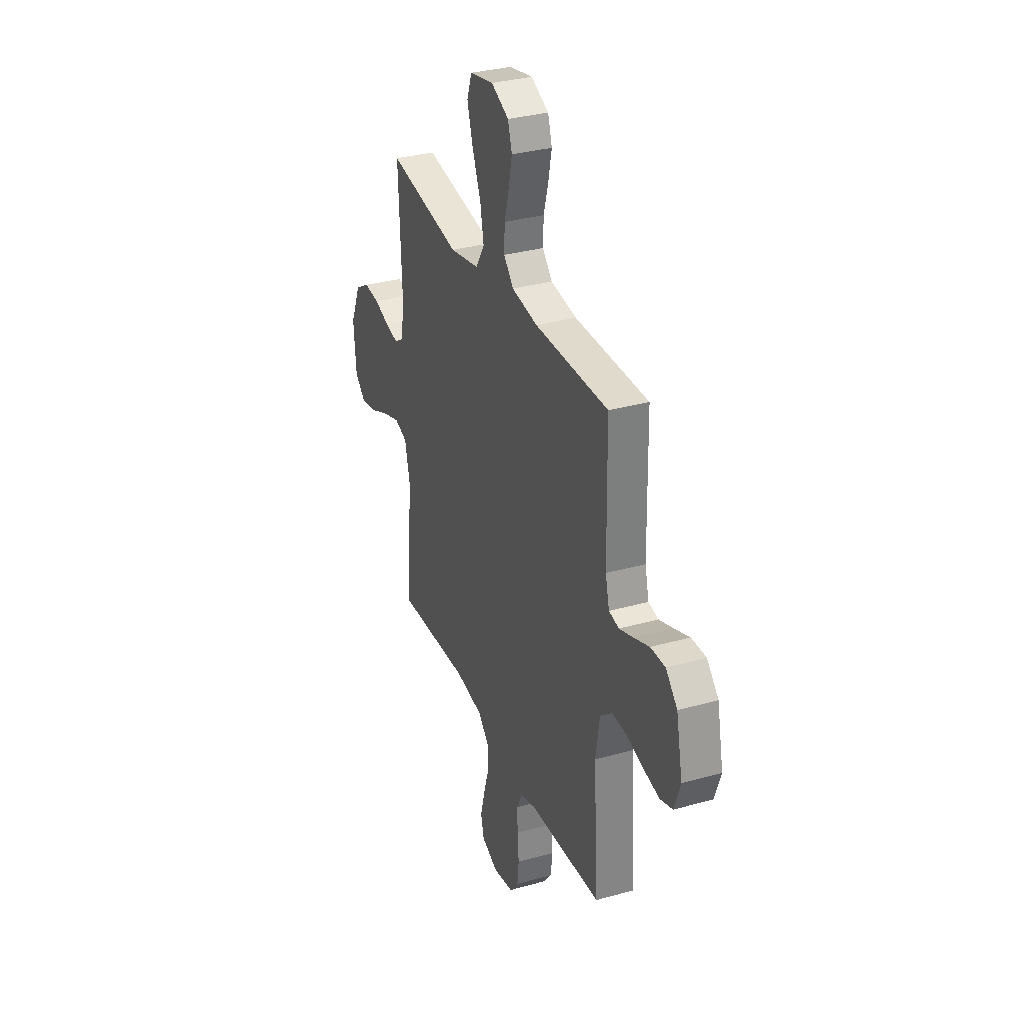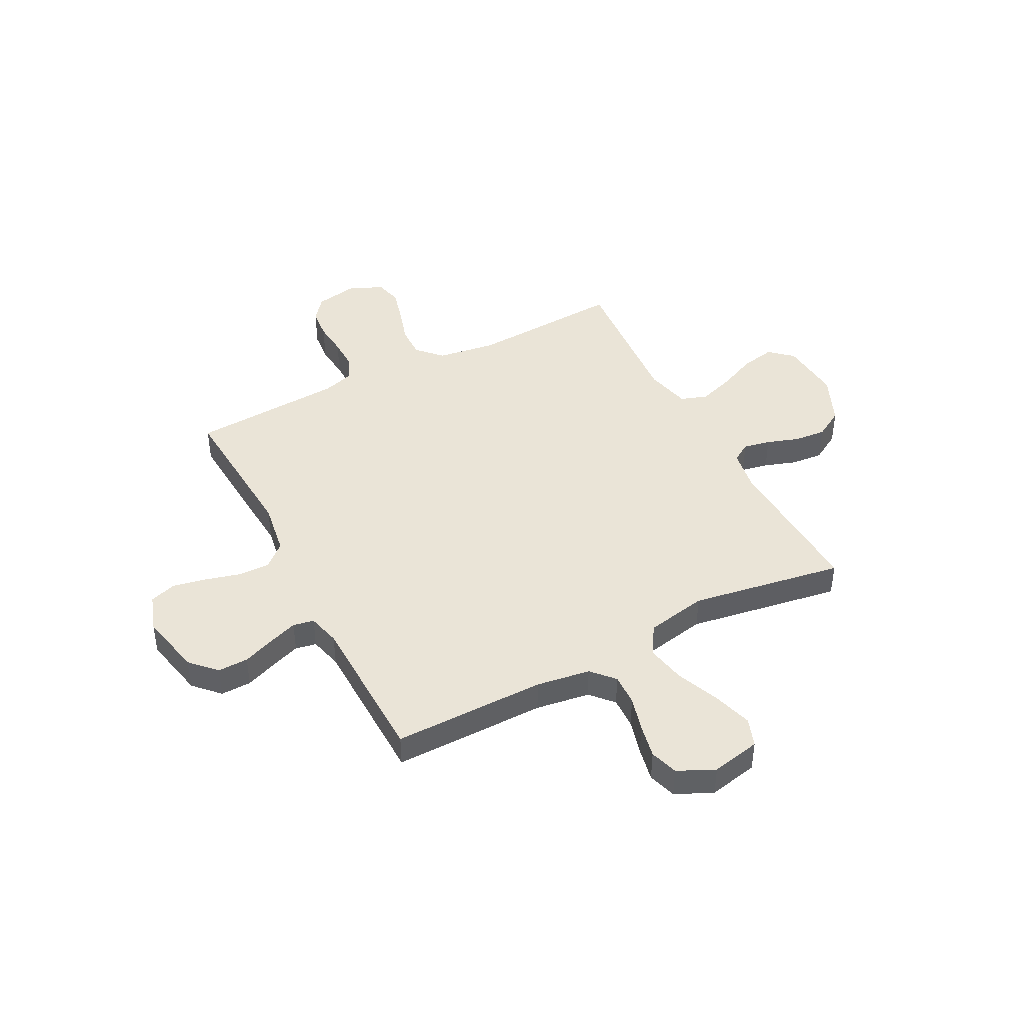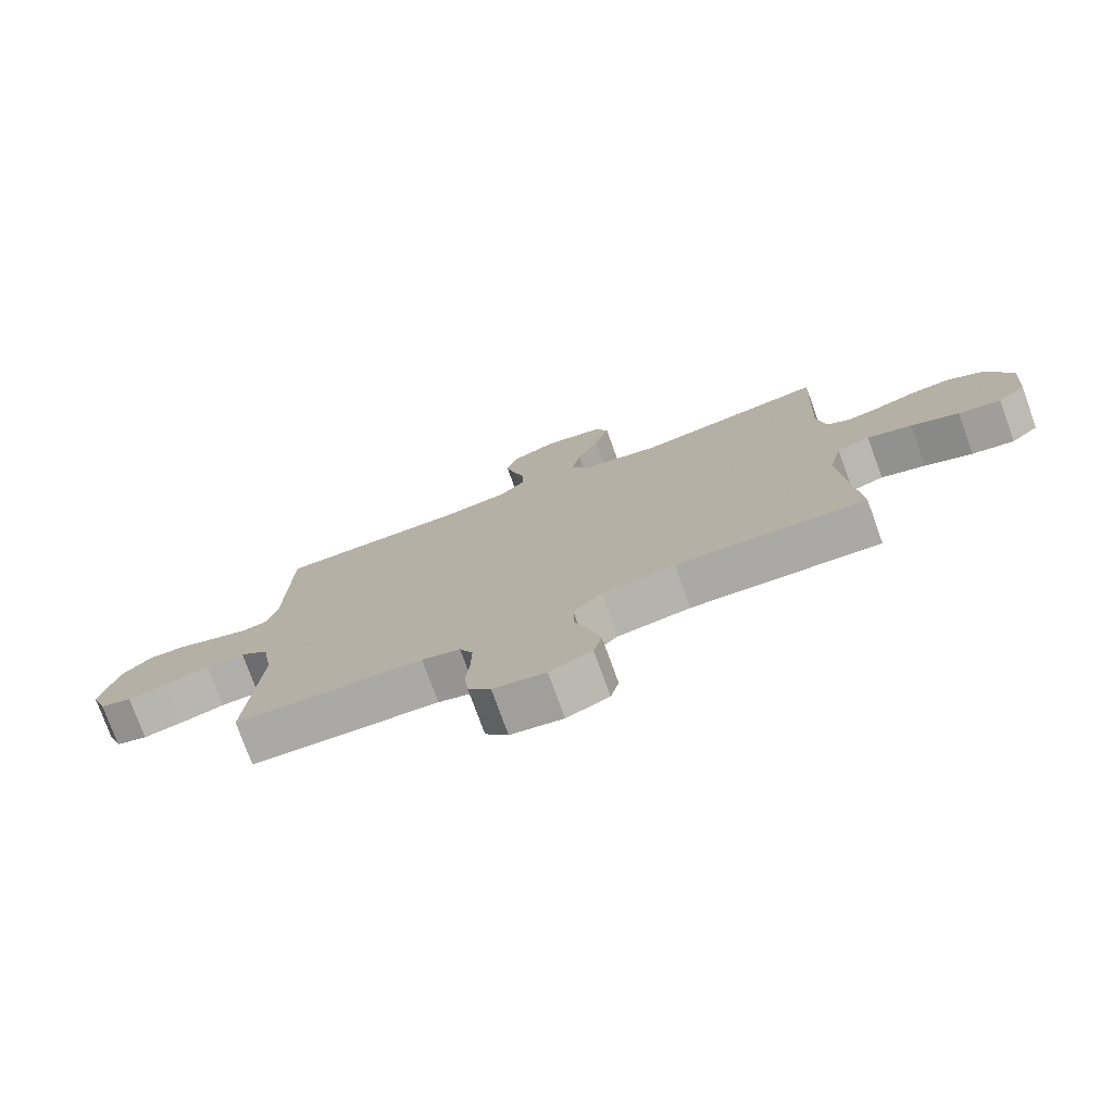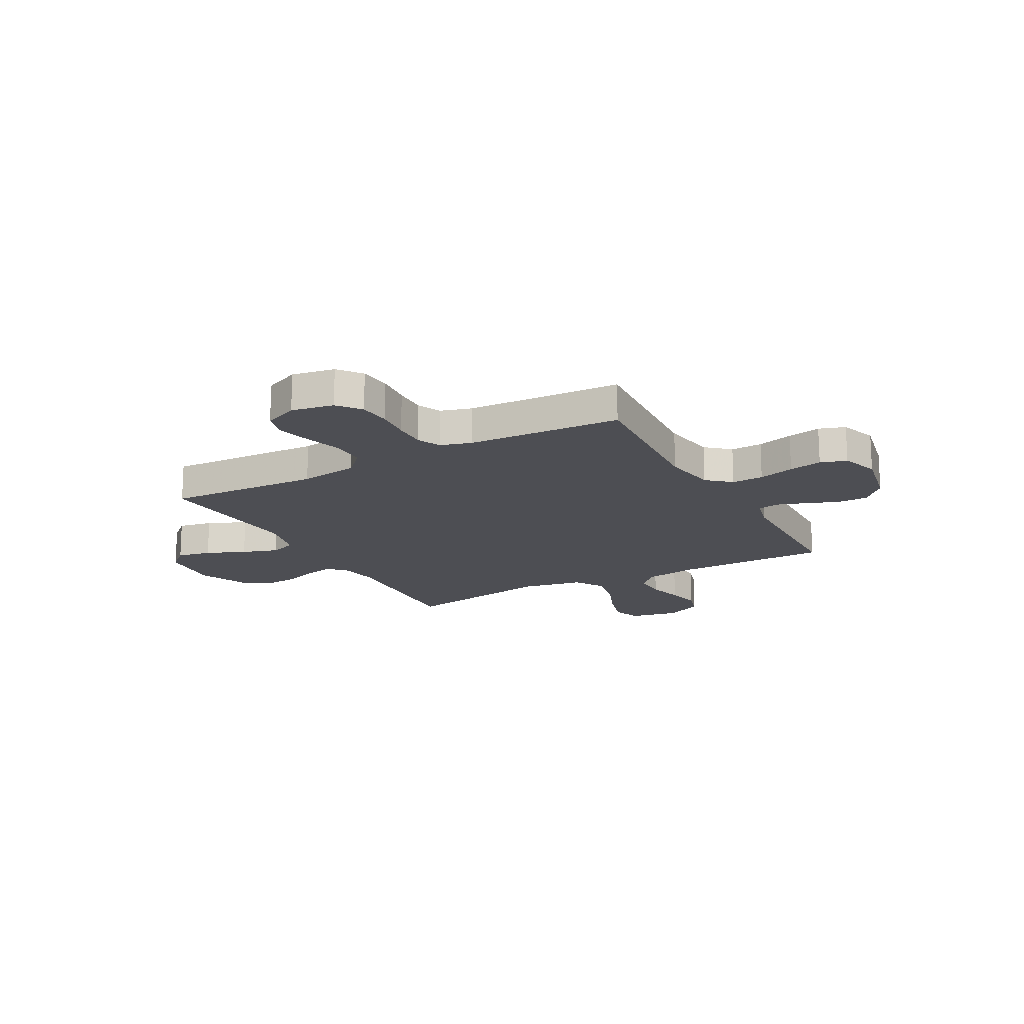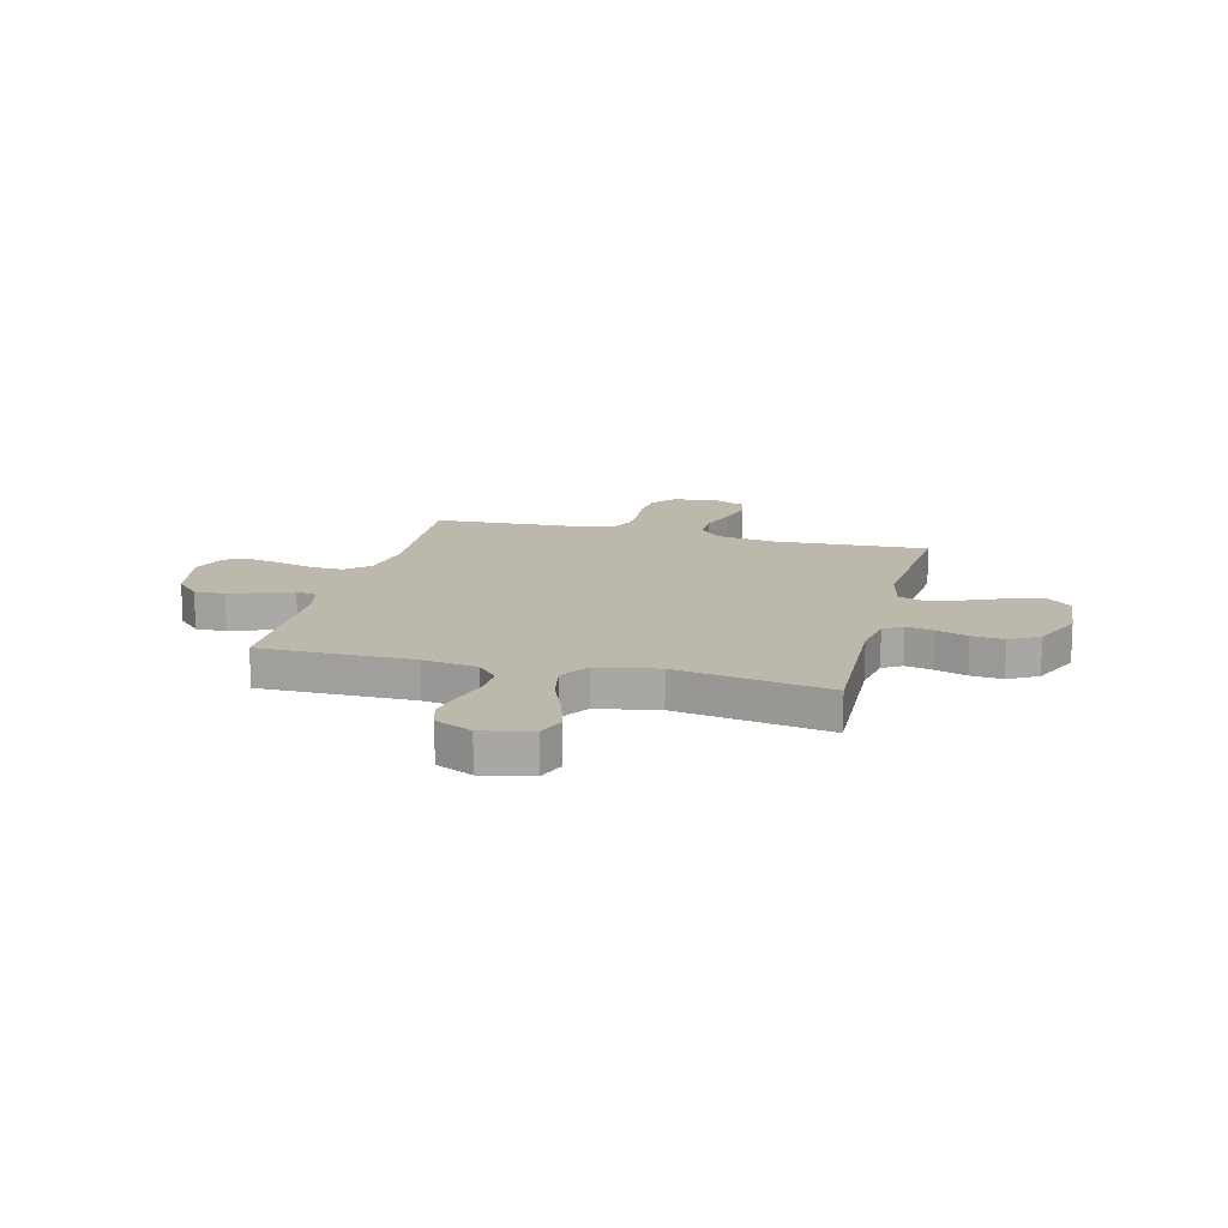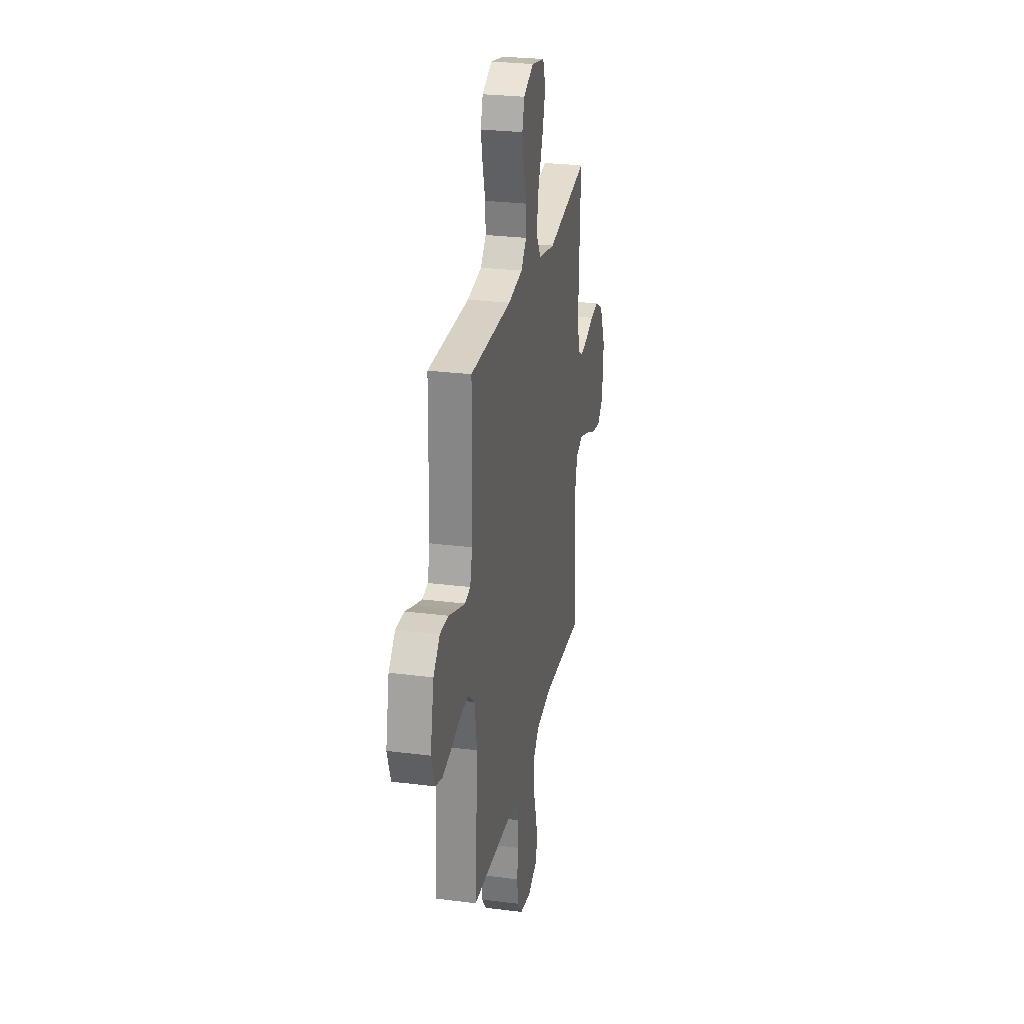
<metadata>
{"format":"obj","ext":"obj","renderer":"f3d","projection":"perspective","resolution":1024,"background":"white","views":[{"elev":32.6,"azim":-111.3,"up":"+Z"},{"elev":43.7,"azim":-27.6,"up":"+Y"},{"elev":-76.9,"azim":20.0,"up":"+Z"},{"elev":-17.3,"azim":-151.3,"up":"+Y"},{"elev":14.8,"azim":14.5,"up":"+Y"},{"elev":27.0,"azim":-78.8,"up":"+Z"}]}
</metadata>
<code>
v 0.5 0.07 -0.5
v 0.2 0.07 -0.484
v 0.084 0.07 -0.501
v 0.039 0.07 -0.548
v 0.04 0.07 -0.611
v 0.062 0.07 -0.682
v 0.08 0.07 -0.75
v 0.067 0.07 -0.803
v 0 0.07 -0.832
v -0.083 0.07 -0.817
v -0.119 0.07 -0.772
v -0.125 0.07 -0.711
v -0.119 0.07 -0.643
v -0.118 0.07 -0.581
v -0.139 0.07 -0.535
v -0.2 0.07 -0.517
v -0.5 0.07 -0.5
v -0.48 0.07 -0.2
v -0.497 0.07 -0.095
v -0.543 0.07 -0.055
v -0.605 0.07 -0.057
v -0.675 0.07 -0.076
v -0.74 0.07 -0.089
v -0.791 0.07 -0.072
v -0.816 0.07 0
v -0.79 0.07 0.124
v -0.743 0.07 0.173
v -0.683 0.07 0.172
v -0.62 0.07 0.148
v -0.563 0.07 0.128
v -0.522 0.07 0.136
v -0.506 0.07 0.2
v -0.5 0.07 0.5
v -0.2 0.07 0.499
v -0.094 0.07 0.515
v -0.054 0.07 0.559
v -0.056 0.07 0.621
v -0.075 0.07 0.69
v -0.089 0.07 0.757
v -0.072 0.07 0.812
v 0 0.07 0.846
v 0.097 0.07 0.826
v 0.117 0.07 0.77
v 0.094 0.07 0.693
v 0.059 0.07 0.608
v 0.044 0.07 0.53
v 0.08 0.07 0.473
v 0.2 0.07 0.45
v 0.5 0.07 0.5
v 0.487 0.07 0.2
v 0.501 0.07 0.116
v 0.538 0.07 0.093
v 0.591 0.07 0.104
v 0.653 0.07 0.125
v 0.716 0.07 0.131
v 0.773 0.07 0.098
v 0.816 0.07 0
v 0.806 0.07 -0.122
v 0.762 0.07 -0.162
v 0.695 0.07 -0.149
v 0.619 0.07 -0.116
v 0.549 0.07 -0.093
v 0.497 0.07 -0.111
v 0.476 0.07 -0.2
v 0.5 0 -0.5
v 0.2 0 -0.484
v 0.084 0 -0.501
v 0.039 0 -0.548
v 0.04 0 -0.611
v 0.062 0 -0.682
v 0.08 0 -0.75
v 0.067 0 -0.803
v 0 0 -0.832
v -0.083 0 -0.817
v -0.119 0 -0.772
v -0.125 0 -0.711
v -0.119 0 -0.643
v -0.118 0 -0.581
v -0.139 0 -0.535
v -0.2 0 -0.517
v -0.5 0 -0.5
v -0.48 0 -0.2
v -0.497 0 -0.095
v -0.543 0 -0.055
v -0.605 0 -0.057
v -0.675 0 -0.076
v -0.74 0 -0.089
v -0.791 0 -0.072
v -0.816 0 0
v -0.79 0 0.124
v -0.743 0 0.173
v -0.683 0 0.172
v -0.62 0 0.148
v -0.563 0 0.128
v -0.522 0 0.136
v -0.506 0 0.2
v -0.5 0 0.5
v -0.2 0 0.499
v -0.094 0 0.515
v -0.054 0 0.559
v -0.056 0 0.621
v -0.075 0 0.69
v -0.089 0 0.757
v -0.072 0 0.812
v 0 0 0.846
v 0.097 0 0.826
v 0.117 0 0.77
v 0.094 0 0.693
v 0.059 0 0.608
v 0.044 0 0.53
v 0.08 0 0.473
v 0.2 0 0.45
v 0.5 0 0.5
v 0.487 0 0.2
v 0.501 0 0.116
v 0.538 0 0.093
v 0.591 0 0.104
v 0.653 0 0.125
v 0.716 0 0.131
v 0.773 0 0.098
v 0.816 0 0
v 0.806 0 -0.122
v 0.762 0 -0.162
v 0.695 0 -0.149
v 0.619 0 -0.116
v 0.549 0 -0.093
v 0.497 0 -0.111
v 0.476 0 -0.2
f 58 59 60 61
f 58 61 62
f 57 58 62
f 56 57 62 63
f 53 54 55 56
f 52 53 56 63
f 48 49 50
f 47 48 50 51
f 42 43 44 45
f 42 45 46
f 41 42 46
f 40 41 46
f 37 38 39 40
f 37 40 46
f 36 37 46 47
f 32 33 34
f 31 32 34 35
f 26 27 28 29
f 26 29 30
f 25 26 30
f 24 25 30 31
f 21 22 23 24
f 16 17 18
f 15 16 18 19
f 10 11 12 13
f 10 13 14
f 9 10 14
f 8 9 14 15
f 5 6 7 8
f 64 1 2
f 64 2 3
f 51 52 63 64
f 51 64 3
f 35 36 47 51
f 31 35 51 3
f 21 24 31
f 20 21 31
f 19 20 31 3
f 15 19 3 4
f 5 8 15
f 4 5 15
f 125 124 123 122
f 126 125 122
f 126 122 121
f 127 126 121 120
f 120 119 118 117
f 127 120 117 116
f 114 113 112
f 115 114 112 111
f 109 108 107 106
f 110 109 106
f 110 106 105
f 110 105 104
f 104 103 102 101
f 110 104 101
f 111 110 101 100
f 98 97 96
f 99 98 96 95
f 93 92 91 90
f 94 93 90
f 94 90 89
f 95 94 89 88
f 88 87 86 85
f 82 81 80
f 83 82 80 79
f 77 76 75 74
f 78 77 74
f 78 74 73
f 79 78 73 72
f 72 71 70 69
f 66 65 128
f 67 66 128
f 128 127 116 115
f 67 128 115
f 115 111 100 99
f 67 115 99 95
f 95 88 85
f 95 85 84
f 67 95 84 83
f 68 67 83 79
f 79 72 69
f 79 69 68
f 1 65 66 2
f 2 66 67 3
f 3 67 68 4
f 4 68 69 5
f 5 69 70 6
f 6 70 71 7
f 7 71 72 8
f 8 72 73 9
f 9 73 74 10
f 10 74 75 11
f 11 75 76 12
f 12 76 77 13
f 13 77 78 14
f 14 78 79 15
f 15 79 80 16
f 16 80 81 17
f 17 81 82 18
f 18 82 83 19
f 19 83 84 20
f 20 84 85 21
f 21 85 86 22
f 22 86 87 23
f 23 87 88 24
f 24 88 89 25
f 25 89 90 26
f 26 90 91 27
f 27 91 92 28
f 28 92 93 29
f 29 93 94 30
f 30 94 95 31
f 31 95 96 32
f 32 96 97 33
f 33 97 98 34
f 34 98 99 35
f 35 99 100 36
f 36 100 101 37
f 37 101 102 38
f 38 102 103 39
f 39 103 104 40
f 40 104 105 41
f 41 105 106 42
f 42 106 107 43
f 43 107 108 44
f 44 108 109 45
f 45 109 110 46
f 46 110 111 47
f 47 111 112 48
f 48 112 113 49
f 49 113 114 50
f 50 114 115 51
f 51 115 116 52
f 52 116 117 53
f 53 117 118 54
f 54 118 119 55
f 55 119 120 56
f 56 120 121 57
f 57 121 122 58
f 58 122 123 59
f 59 123 124 60
f 60 124 125 61
f 61 125 126 62
f 62 126 127 63
f 63 127 128 64
f 64 128 65 1

</code>
